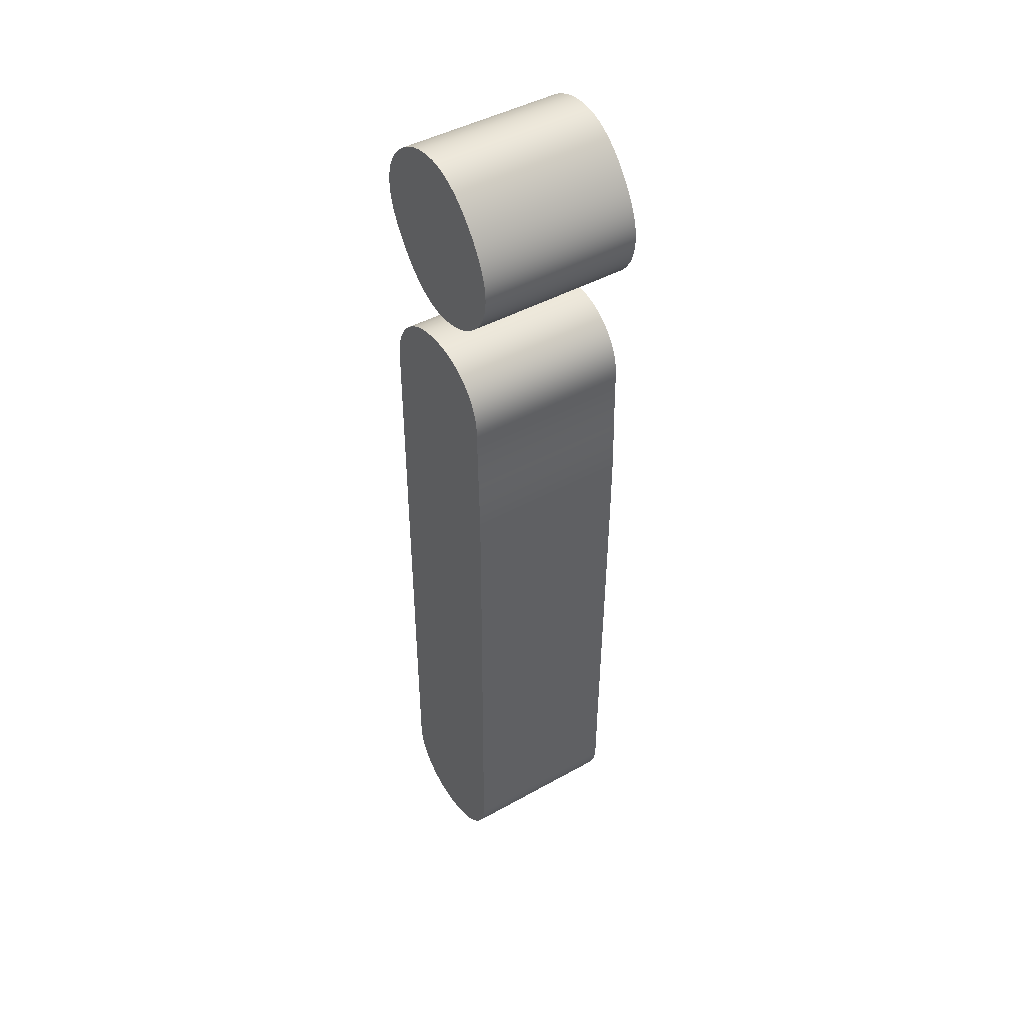
<metadata>
{"format":"obj","ext":"obj","renderer":"f3d","projection":"perspective","resolution":1024,"background":"white","views":[{"elev":44.7,"azim":-123.0,"up":"+Z"}]}
</metadata>
<code>
o Text
v 1.405 0.05 0.1768
v 1.4 0.05 0.1798
v 1.398 0.05 0.1811
v 1.395 0.05 0.1822
v 1.392 0.05 0.1831
v 1.39 0.05 0.1838
v 1.387 0.05 0.1844
v 1.384 0.05 0.1849
v 1.377 0.05 0.1852
v 1.374 0.05 0.1851
v 1.371 0.05 0.1849
v 1.368 0.05 0.1844
v 1.365 0.05 0.1838
v 1.362 0.05 0.1831
v 1.36 0.05 0.1822
v 1.347 0.05 0.175
v 1.343 0.05 0.171
v 1.341 0.05 0.1688
v 1.338 0.05 0.1642
v 1.337 0.05 0.1618
v 1.333 0.05 0.1425
v 1.332 0.05 0.1319
v 1.332 0.05 0.1256
v 1.332 0.05 0.1221
v 1.332 0.05 0.1184
v 1.332 0.05 0.1146
v 1.332 0.05 0.1106
v 1.332 0.05 0.1064
v 1.332 0.05 0.102
v 1.332 0.05 0.09759
v 1.331 0.05 0.09338
v 1.331 0.05 0.08551
v 1.331 0.05 0.0784
v 1.331 0.05 0.07512
v 1.331 0.05 0.07202
v 1.331 0.05 0.06639
v 1.331 0.05 0.06385
v 1.331 0.05 0.0615
v 1.331 0.05 0.03453
v 1.331 0.05 0.02421
v 1.331 0.05 -0.01076
v 1.331 0.05 -0.02374
v 1.332 0.05 -0.08235
v 1.332 0.05 -0.113
v 1.332 0.05 -0.1273
v 1.332 0.05 -0.141
v 1.332 0.05 -0.2089
v 1.333 0.05 -0.2179
v 1.333 0.05 -0.2292
v 1.333 0.05 -0.235
v 1.335 0.05 -0.2405
v 1.34 0.05 -0.2504
v 1.348 0.05 -0.2589
v 1.352 0.05 -0.2623
v 1.36 0.05 -0.2662
v 1.365 0.05 -0.2679
v 1.374 0.05 -0.2692
v 1.377 0.05 -0.2693
v 1.384 0.05 -0.2689
v 1.395 0.05 -0.2662
v 1.398 0.05 -0.2651
v 1.4 0.05 -0.2638
v 1.402 0.05 -0.2623
v 1.405 0.05 -0.2607
v 1.407 0.05 -0.2589
v 1.411 0.05 -0.2549
v 1.415 0.05 -0.2504
v 1.416 0.05 -0.248
v 1.418 0.05 -0.2456
v 1.419 0.05 -0.2431
v 1.421 0.05 -0.235
v 1.422 0.05 -0.2322
v 1.422 0.05 0.1425
v 1.422 0.05 0.1455
v 1.422 0.05 0.1484
v 1.421 0.05 0.154
v 1.418 0.05 0.1618
v 1.417 0.05 0.1642
v 1.412 0.05 0.171
v 1.407 -0.05 0.175
v 1.395 -0.05 0.1822
v 1.387 -0.05 0.1844
v 1.384 -0.05 0.1849
v 1.381 -0.05 0.1851
v 1.377 -0.05 0.1852
v 1.374 -0.05 0.1851
v 1.362 -0.05 0.1831
v 1.36 -0.05 0.1822
v 1.357 -0.05 0.1811
v 1.35 -0.05 0.1768
v 1.347 -0.05 0.175
v 1.345 -0.05 0.173
v 1.335 -0.05 0.1567
v 1.333 -0.05 0.1513
v 1.333 -0.05 0.1484
v 1.333 -0.05 0.1455
v 1.333 -0.05 0.1401
v 1.332 -0.05 0.1376
v 1.332 -0.05 0.1221
v 1.332 -0.05 0.1146
v 1.332 -0.05 0.1106
v 1.331 -0.05 0.09338
v 1.331 -0.05 0.08551
v 1.331 -0.05 0.0784
v 1.331 -0.05 0.06639
v 1.331 -0.05 0.05318
v 1.331 -0.05 0.03453
v 1.331 -0.05 0.02421
v 1.331 -0.05 0.001564
v 1.331 -0.05 -0.01076
v 1.331 -0.05 -0.02374
v 1.331 -0.05 -0.0374
v 1.331 -0.05 -0.05171
v 1.332 -0.05 -0.113
v 1.332 -0.05 -0.1273
v 1.332 -0.05 -0.141
v 1.332 -0.05 -0.1539
v 1.332 -0.05 -0.1663
v 1.332 -0.05 -0.1779
v 1.332 -0.05 -0.1889
v 1.332 -0.05 -0.1992
v 1.332 -0.05 -0.2089
v 1.333 -0.05 -0.2179
v 1.333 -0.05 -0.2262
v 1.333 -0.05 -0.2322
v 1.333 -0.05 -0.235
v 1.334 -0.05 -0.2378
v 1.335 -0.05 -0.2405
v 1.336 -0.05 -0.2431
v 1.337 -0.05 -0.2456
v 1.338 -0.05 -0.248
v 1.34 -0.05 -0.2504
v 1.343 -0.05 -0.2549
v 1.345 -0.05 -0.2569
v 1.348 -0.05 -0.2589
v 1.35 -0.05 -0.2607
v 1.352 -0.05 -0.2623
v 1.355 -0.05 -0.2638
v 1.357 -0.05 -0.2651
v 1.368 -0.05 -0.2685
v 1.377 -0.05 -0.2693
v 1.387 -0.05 -0.2685
v 1.389 -0.05 -0.2679
v 1.415 -0.05 -0.2504
v 1.418 -0.05 -0.2456
v 1.42 -0.05 -0.2405
v 1.421 -0.05 -0.235
v 1.422 -0.05 -0.2292
v 1.422 -0.05 -0.2262
v 1.422 -0.05 0.1484
v 1.421 -0.05 0.1513
v 1.419 -0.05 0.1593
v 1.418 -0.05 0.1618
v 1.417 -0.05 0.1642
v 1.415 -0.05 0.1666
v 1.413 -0.05 0.1688
v 1.412 -0.05 0.171
v 1.409 -0.05 0.173
v 1.409 0.05 0.173
v 1.407 0.05 0.175
v 1.405 -0.05 0.1768
v 1.403 -0.05 0.1784
v 1.403 0.05 0.1784
v 1.4 -0.05 0.1798
v 1.398 -0.05 0.1811
v 1.392 -0.05 0.1831
v 1.39 -0.05 0.1838
v 1.381 0.05 0.1851
v 1.371 -0.05 0.1849
v 1.368 -0.05 0.1844
v 1.365 -0.05 0.1838
v 1.357 0.05 0.1811
v 1.354 -0.05 0.1798
v 1.354 0.05 0.1798
v 1.352 -0.05 0.1784
v 1.352 0.05 0.1784
v 1.35 0.05 0.1768
v 1.345 0.05 0.173
v 1.343 -0.05 0.171
v 1.341 -0.05 0.1688
v 1.34 -0.05 0.1666
v 1.34 0.05 0.1666
v 1.338 -0.05 0.1642
v 1.337 -0.05 0.1618
v 1.336 -0.05 0.1593
v 1.336 0.05 0.1593
v 1.335 0.05 0.1567
v 1.334 -0.05 0.154
v 1.334 0.05 0.154
v 1.333 0.05 0.1513
v 1.333 0.05 0.1484
v 1.333 0.05 0.1455
v 1.333 -0.05 0.1425
v 1.333 0.05 0.1401
v 1.332 0.05 0.1376
v 1.332 -0.05 0.1348
v 1.332 0.05 0.1348
v 1.332 -0.05 0.1319
v 1.332 -0.05 0.1288
v 1.332 0.05 0.1288
v 1.332 -0.05 0.1256
v 1.332 -0.05 0.1184
v 1.332 -0.05 0.1064
v 1.332 -0.05 0.102
v 1.332 -0.05 0.09759
v 1.331 -0.05 0.08935
v 1.331 0.05 0.08935
v 1.331 -0.05 0.08186
v 1.331 0.05 0.08186
v 1.331 -0.05 0.07512
v 1.331 -0.05 0.07202
v 1.331 -0.05 0.06911
v 1.331 0.05 0.06911
v 1.331 -0.05 0.06385
v 1.331 -0.05 0.0615
v 1.331 0.05 0.05318
v 1.331 -0.05 0.04419
v 1.331 0.05 0.04419
v 1.331 -0.05 0.01322
v 1.331 0.05 0.01322
v 1.331 0.05 0.001564
v 1.331 0.05 -0.0374
v 1.331 0.05 -0.05171
v 1.332 -0.05 -0.0667
v 1.332 0.05 -0.0667
v 1.332 -0.05 -0.08235
v 1.332 -0.05 -0.098
v 1.332 0.05 -0.098
v 1.332 0.05 -0.1539
v 1.332 0.05 -0.1663
v 1.332 0.05 -0.1779
v 1.332 0.05 -0.1889
v 1.332 0.05 -0.1992
v 1.333 0.05 -0.2262
v 1.333 -0.05 -0.2292
v 1.333 0.05 -0.2322
v 1.334 0.05 -0.2378
v 1.336 0.05 -0.2431
v 1.337 0.05 -0.2456
v 1.338 0.05 -0.248
v 1.341 -0.05 -0.2527
v 1.341 0.05 -0.2527
v 1.343 0.05 -0.2549
v 1.345 0.05 -0.2569
v 1.35 0.05 -0.2607
v 1.355 0.05 -0.2638
v 1.357 0.05 -0.2651
v 1.36 -0.05 -0.2662
v 1.363 -0.05 -0.2671
v 1.363 0.05 -0.2671
v 1.365 -0.05 -0.2679
v 1.368 0.05 -0.2685
v 1.371 -0.05 -0.2689
v 1.371 0.05 -0.2689
v 1.374 -0.05 -0.2692
v 1.38 -0.05 -0.2692
v 1.38 0.05 -0.2692
v 1.384 -0.05 -0.2689
v 1.387 0.05 -0.2685
v 1.389 0.05 -0.2679
v 1.392 -0.05 -0.2671
v 1.392 0.05 -0.2671
v 1.395 -0.05 -0.2662
v 1.398 -0.05 -0.2651
v 1.4 -0.05 -0.2638
v 1.402 -0.05 -0.2623
v 1.405 -0.05 -0.2607
v 1.407 -0.05 -0.2589
v 1.409 -0.05 -0.2569
v 1.409 0.05 -0.2569
v 1.411 -0.05 -0.2549
v 1.413 -0.05 -0.2527
v 1.413 0.05 -0.2527
v 1.416 -0.05 -0.248
v 1.419 -0.05 -0.2431
v 1.42 0.05 -0.2405
v 1.421 -0.05 -0.2378
v 1.421 0.05 -0.2378
v 1.422 -0.05 -0.2322
v 1.422 0.05 -0.2292
v 1.422 0.05 -0.2262
v 1.422 -0.05 0.1425
v 1.422 -0.05 0.1455
v 1.421 0.05 0.1513
v 1.421 -0.05 0.154
v 1.42 -0.05 0.1567
v 1.42 0.05 0.1567
v 1.419 0.05 0.1593
v 1.415 0.05 0.1666
v 1.413 0.05 0.1688
v 1.406 0.05 0.3008
v 1.35 0.05 0.3014
v 1.404 0.05 0.3026
v 1.408 0.05 0.2988
v 1.406 -0.05 0.3008
v 1.408 -0.05 0.2988
v 1.404 -0.05 0.3026
v 1.35 -0.05 0.3014
v 1.347 -0.05 0.2988
v 1.353 -0.05 0.3038
v 1.356 -0.05 0.3058
v 1.401 -0.05 0.3043
v 1.353 0.05 0.3038
v 1.401 0.05 0.3043
v 1.356 0.05 0.3058
v 1.359 0.05 0.3075
v 1.399 0.05 0.3058
v 1.396 0.05 0.3071
v 1.399 -0.05 0.3058
v 1.359 -0.05 0.3075
v 1.396 -0.05 0.3071
v 1.393 -0.05 0.3082
v 1.391 -0.05 0.3092
v 1.363 -0.05 0.3089
v 1.393 0.05 0.3082
v 1.363 0.05 0.3089
v 1.391 0.05 0.3092
v 1.366 0.05 0.3099
v 1.388 0.05 0.3099
v 1.369 0.05 0.3107
v 1.385 0.05 0.3105
v 1.388 -0.05 0.3099
v 1.366 -0.05 0.3099
v 1.369 -0.05 0.3107
v 1.385 -0.05 0.3105
v 1.382 -0.05 0.311
v 1.373 -0.05 0.3112
v 1.379 -0.05 0.3112
v 1.382 0.05 0.311
v 1.379 0.05 0.3112
v 1.373 0.05 0.3112
v 1.376 0.05 0.3113
v 1.376 -0.05 0.3113
v 1.347 0.05 0.2988
v 1.411 -0.05 0.2967
v 1.343 -0.05 0.2959
v 1.413 -0.05 0.2945
v 1.34 -0.05 0.2926
v 1.343 0.05 0.2959
v 1.34 0.05 0.2926
v 1.411 0.05 0.2967
v 1.413 0.05 0.2945
v 1.415 0.05 0.2922
v 1.416 0.05 0.2899
v 1.415 -0.05 0.2922
v 1.416 -0.05 0.2899
v 1.418 -0.05 0.2875
v 1.337 -0.05 0.2891
v 1.337 0.05 0.2891
v 1.335 -0.05 0.2857
v 1.42 -0.05 0.2825
v 1.332 -0.05 0.2823
v 1.419 -0.05 0.285
v 1.335 0.05 0.2857
v 1.332 0.05 0.2823
v 1.42 0.05 0.2825
v 1.418 0.05 0.2875
v 1.419 0.05 0.285
v 1.421 0.05 0.2798
v 1.33 0.05 0.279
v 1.422 0.05 0.2771
v 1.421 -0.05 0.2798
v 1.422 -0.05 0.2771
v 1.33 -0.05 0.279
v 1.328 -0.05 0.2757
v 1.422 -0.05 0.2744
v 1.327 -0.05 0.2725
v 1.328 0.05 0.2757
v 1.422 0.05 0.2744
v 1.327 0.05 0.2725
v 1.325 0.05 0.2693
v 1.422 0.05 0.2715
v 1.423 0.05 0.2686
v 1.422 -0.05 0.2715
v 1.325 -0.05 0.2693
v 1.423 -0.05 0.2686
v 1.422 -0.05 0.2657
v 1.324 -0.05 0.2661
v 1.323 -0.05 0.263
v 1.324 0.05 0.2661
v 1.323 0.05 0.263
v 1.422 0.05 0.2657
v 1.422 0.05 0.2627
v 1.322 0.05 0.2599
v 1.421 0.05 0.2597
v 1.422 -0.05 0.2627
v 1.421 -0.05 0.2597
v 1.322 -0.05 0.2599
v 1.322 -0.05 0.2569
v 1.322 0.05 0.2569
v 1.321 -0.05 0.2538
v 1.421 -0.05 0.2567
v 1.42 -0.05 0.2536
v 1.421 0.05 0.2567
v 1.321 0.05 0.2538
v 1.42 0.05 0.2536
v 1.321 0.05 0.2509
v 1.418 0.05 0.2504
v 1.321 0.05 0.2479
v 1.417 0.05 0.2473
v 1.418 -0.05 0.2504
v 1.321 -0.05 0.2479
v 1.417 -0.05 0.2473
v 1.321 -0.05 0.2509
v 1.321 -0.05 0.245
v 1.415 -0.05 0.244
v 1.413 -0.05 0.2408
v 1.322 -0.05 0.2422
v 1.415 0.05 0.244
v 1.322 0.05 0.2422
v 1.413 0.05 0.2408
v 1.321 0.05 0.245
v 1.323 0.05 0.2395
v 1.411 0.05 0.2375
v 1.325 0.05 0.2343
v 1.409 0.05 0.2341
v 1.324 0.05 0.2368
v 1.411 -0.05 0.2375
v 1.325 -0.05 0.2343
v 1.409 -0.05 0.2341
v 1.324 -0.05 0.2368
v 1.323 -0.05 0.2395
v 1.326 -0.05 0.2318
v 1.406 -0.05 0.2307
v 1.406 0.05 0.2307
v 1.403 -0.05 0.2272
v 1.327 -0.05 0.2294
v 1.327 0.05 0.2294
v 1.329 -0.05 0.2271
v 1.331 -0.05 0.2249
v 1.329 0.05 0.2271
v 1.331 0.05 0.2249
v 1.403 0.05 0.2272
v 1.4 0.05 0.2239
v 1.333 0.05 0.2227
v 1.397 0.05 0.221
v 1.4 -0.05 0.2239
v 1.333 -0.05 0.2227
v 1.397 -0.05 0.221
v 1.338 -0.05 0.2187
v 1.335 -0.05 0.2206
v 1.394 -0.05 0.2184
v 1.394 0.05 0.2184
v 1.391 -0.05 0.216
v 1.34 -0.05 0.2169
v 1.343 -0.05 0.2153
v 1.34 0.05 0.2169
v 1.343 0.05 0.2153
v 1.391 0.05 0.216
v 1.338 0.05 0.2187
v 1.335 0.05 0.2206
v 1.388 0.05 0.214
v 1.345 0.05 0.2139
v 1.348 0.05 0.2126
v 1.384 0.05 0.2123
v 1.388 -0.05 0.214
v 1.384 -0.05 0.2123
v 1.348 -0.05 0.2126
v 1.345 -0.05 0.2139
v 1.351 -0.05 0.2115
v 1.351 0.05 0.2115
v 1.381 -0.05 0.2109
v 1.353 -0.05 0.2106
v 1.378 -0.05 0.2099
v 1.356 -0.05 0.2098
v 1.353 0.05 0.2106
v 1.356 0.05 0.2098
v 1.378 0.05 0.2099
v 1.381 0.05 0.2109
v 1.359 0.05 0.2092
v 1.374 0.05 0.2091
v 1.371 0.05 0.2086
v 1.362 0.05 0.2088
v 1.374 -0.05 0.2091
v 1.362 -0.05 0.2088
v 1.359 -0.05 0.2092
v 1.371 -0.05 0.2086
v 1.365 -0.05 0.2086
v 1.368 -0.05 0.2085
v 1.368 0.05 0.2085
v 1.365 0.05 0.2086
v 1.326 0.05 0.2318
f 57 257 58
f 57 59 257
f 254 59 57
f 254 259 59
f 252 259 254
f 252 260 259
f 56 260 252
f 56 262 260
f 250 262 56
f 250 60 262
f 55 60 250
f 55 61 60
f 247 61 55
f 247 62 61
f 246 62 247
f 246 63 62
f 54 63 246
f 54 64 63
f 245 64 54
f 245 65 64
f 53 65 245
f 53 270 65
f 244 270 53
f 243 270 244
f 243 66 270
f 242 66 243
f 242 273 66
f 272 144 132 241
f 144 274 131 132
f 414 416 415 417
f 356 359 355 354
f 359 361 360 355
f 369 372 370 368
f 277 147 126 127
f 371 373 382 380
f 279 148 235 125
f 148 149 124 235
f 48 281 234
f 48 73 281
f 47 73 48
f 233 73 47
f 232 73 233
f 231 73 232
f 230 73 231
f 229 73 230
f 46 73 229
f 45 73 46
f 44 73 45
f 228 73 44
f 43 73 228
f 225 73 43
f 223 73 225
f 222 73 223
f 42 73 222
f 41 73 42
f 221 73 41
f 220 73 221
f 40 73 220
f 39 73 40
f 218 73 39
f 216 73 218
f 38 73 216
f 37 73 38
f 36 73 37
f 213 73 36
f 35 73 213
f 34 73 35
f 33 73 34
f 209 73 33
f 32 73 209
f 207 73 32
f 31 73 207
f 30 73 31
f 29 73 30
f 28 73 29
f 27 73 28
f 26 73 27
f 25 73 26
f 24 73 25
f 23 73 24
f 200 73 23
f 22 73 200
f 197 73 22
f 195 73 197
f 194 73 195
f 21 73 194
f 282 283 96 193
f 95 96 283 150
f 147 279 125 126
f 188 94 151 285
f 93 188 285 286
f 275 146 128 129
f 184 185 152 153
f 183 184 153 154
f 181 183 154 155
f 180 181 155 156
f 18 79 290
f 17 79 18
f 17 159 79
f 178 159 17
f 16 159 178
f 16 160 159
f 177 160 16
f 177 1 160
f 176 1 177
f 176 163 1
f 174 163 176
f 174 2 163
f 172 2 174
f 172 3 2
f 15 3 172
f 15 4 3
f 14 4 15
f 14 5 4
f 13 5 14
f 13 6 5
f 12 6 13
f 12 7 6
f 11 7 12
f 11 8 7
f 10 8 11
f 10 168 8
f 9 168 10
f 255 141 256
f 255 256 258
f 253 255 258
f 253 258 142
f 140 253 142
f 140 142 143
f 251 140 143
f 251 143 261
f 249 251 261
f 249 261 263
f 248 249 263
f 248 263 264
f 139 248 264
f 139 264 265
f 138 139 265
f 138 265 266
f 137 138 266
f 137 266 267
f 136 137 267
f 136 267 268
f 135 136 268
f 135 268 269
f 134 135 269
f 133 134 269
f 133 269 271
f 241 133 271
f 241 271 272
f 482 425 433 428
f 239 69 68 240
f 238 70 69 239
f 51 276 70 238
f 237 278 276 51
f 375 376 374 367
f 236 72 71 50
f 94 95 150 151
f 191 75 74 192
f 123 124 149
f 123 149 282
f 122 123 282
f 121 122 282
f 120 121 282
f 119 120 282
f 118 119 282
f 117 118 282
f 116 117 282
f 115 116 282
f 114 115 282
f 227 114 282
f 226 227 282
f 224 226 282
f 113 224 282
f 112 113 282
f 111 112 282
f 110 111 282
f 109 110 282
f 219 109 282
f 108 219 282
f 107 108 282
f 217 107 282
f 106 217 282
f 215 106 282
f 214 215 282
f 105 214 282
f 212 105 282
f 211 212 282
f 210 211 282
f 104 210 282
f 208 104 282
f 103 208 282
f 206 103 282
f 102 206 282
f 205 102 282
f 204 205 282
f 203 204 282
f 101 203 282
f 100 101 282
f 202 100 282
f 99 202 282
f 201 99 282
f 199 201 282
f 198 199 282
f 196 198 282
f 98 196 282
f 97 98 282
f 193 97 282
f 234 281 280 49
f 49 280 72 236
f 190 284 75 191
f 50 71 278 237
f 146 277 127 128
f 186 288 287 187
f 145 275 129 130
f 274 145 130 131
f 240 68 67 52
f 52 67 273 242
f 180 156 157
f 179 180 157
f 179 157 158
f 92 179 158
f 91 92 158
f 91 158 80
f 90 91 80
f 90 80 161
f 175 90 161
f 175 161 162
f 173 175 162
f 173 162 164
f 89 173 164
f 89 164 165
f 88 89 165
f 88 165 81
f 87 88 81
f 87 81 166
f 171 87 166
f 171 166 167
f 170 171 167
f 170 167 82
f 169 170 82
f 169 82 83
f 86 169 83
f 86 83 84
f 85 86 84
f 292 293 291
f 292 291 294
f 298 296 295
f 298 295 297
f 298 299 296
f 300 298 297
f 300 297 302
f 301 300 302
f 303 293 292
f 303 304 293
f 305 304 303
f 305 307 304
f 306 307 305
f 306 308 307
f 310 301 309
f 301 302 309
f 310 309 311
f 310 311 312
f 314 312 313
f 314 310 312
f 316 315 306
f 306 315 308
f 316 317 315
f 318 317 316
f 318 319 317
f 320 319 318
f 320 321 319
f 324 323 322
f 323 313 322
f 324 322 325
f 324 325 326
f 327 324 326
f 327 326 328
f 320 329 321
f 331 330 329
f 331 329 320
f 332 330 331
f 333 327 328
f 323 314 313
f 299 335 296
f 299 336 335
f 336 337 335
f 336 338 337
f 339 342 340
f 334 341 339
f 339 341 342
f 340 342 343
f 340 343 344
f 338 345 337
f 338 346 345
f 340 344 357 349
f 357 358 354 349
f 350 351 353
f 19 78 77 20
f 352 362 351 350
f 354 358 356
f 416 425 482 415
f 18 290 289 182
f 352 364 363 362
f 411 414 413 410
f 360 361 369 368
f 399 400 409 412
f 409 411 410 412
f 367 374 366 365
f 398 400 399 397
f 372 373 371 370
f 396 398 397 395
f 378 379 377
f 380 382 381
f 375 378 377 376
f 379 388 386 377
f 189 76 284 190
f 385 390 384 383
f 394 395 390 385
f 388 389 387 386
f 391 393 392
f 392 387 389 391
f 395 394 396
f 391 404 401 393
f 402 403 401 404
f 187 287 76 189
f 383 384 381 382
f 365 366 363 364
f 185 93 286 152
f 405 408 407 406
f 405 406 403 402
f 408 422 418 407
f 419 420 418 421
f 413 414 417
f 350 353 347 348
f 422 421 418
f 20 77 288 186
f 182 289 78 19
f 338 348 347 346
f 427 429 426
f 429 430 426
f 431 433 432
f 428 433 431
f 432 433 434
f 423 427 426 424
f 432 434 435
f 435 434 436
f 430 438 437
f 438 439 437
f 430 437 426
f 441 440 439
f 440 442 439
f 438 441 439
f 445 444 442
f 440 445 442
f 445 446 444
f 447 449 448
f 447 443 449
f 450 443 447
f 450 436 443
f 451 436 450
f 435 436 451
f 448 449 452
f 448 452 453
f 453 452 454
f 454 452 455
f 458 457 456
f 446 456 444
f 459 458 456
f 446 459 456
f 458 460 457
f 460 462 457
f 460 463 462
f 463 464 462
f 463 465 464
f 461 469 466
f 466 468 467
f 466 469 468
f 461 455 469
f 467 468 470
f 470 468 471
f 473 471 472
f 470 471 473
f 476 475 474
f 475 477 474
f 476 474 464
f 475 478 477
f 478 479 477
f 481 472 480
f 473 472 481
f 465 476 464
f 454 455 461
f 423 424 420 419
f 334 294 341
f 292 294 334
f 297 293 304 302
f 158 159 160 80
f 80 160 1 161
f 161 1 163 162
f 162 163 2 164
f 164 2 3 165
f 165 3 4 81
f 81 4 5 166
f 166 5 6 167
f 167 6 7 82
f 82 7 8 83
f 83 8 168 84
f 84 168 9 85
f 85 9 10 86
f 86 10 11 169
f 169 11 12 170
f 170 12 13 171
f 171 13 14 87
f 87 14 15 88
f 88 15 172 89
f 89 172 174 173
f 173 174 176 175
f 175 176 177 90
f 90 177 16 91
f 91 16 178 92
f 92 178 17 179
f 179 17 18 180
f 180 18 182 181
f 181 182 19 183
f 183 19 20 184
f 184 20 186 185
f 185 186 187 93
f 93 187 189 188
f 188 189 190 94
f 94 190 191 95
f 95 191 192 96
f 96 192 21 193
f 193 21 194 97
f 97 194 195 98
f 98 195 197 196
f 196 197 22 198
f 198 22 200 199
f 208 209 33 104
f 199 200 23 201
f 99 24 25 202
f 202 25 26 100
f 100 26 27 101
f 101 27 28 203
f 203 28 29 204
f 204 29 30 205
f 205 30 31 102
f 102 31 207 206
f 206 207 32 103
f 192 74 73 21
f 103 32 209 208
f 104 33 34 210
f 210 34 35 211
f 211 35 213 212
f 212 213 36 105
f 105 36 37 214
f 214 37 38 215
f 215 38 216 106
f 106 216 218 217
f 217 218 39 107
f 107 39 40 108
f 108 40 220 219
f 219 220 221 109
f 109 221 41 110
f 110 41 42 111
f 111 42 222 112
f 112 222 223 113
f 113 223 225 224
f 224 225 43 226
f 226 43 228 227
f 227 228 44 114
f 114 44 45 115
f 115 45 46 116
f 116 46 229 117
f 117 229 230 118
f 118 230 231 119
f 119 231 232 120
f 120 232 233 121
f 121 233 47 122
f 122 47 48 123
f 424 425 416 420
f 123 48 234 124
f 235 49 236 125
f 125 236 50 126
f 126 50 237 127
f 418 414 411 407
f 141 58 257 256
f 421 417 415 419
f 426 433 425 424
f 131 240 52 132
f 132 52 242 241
f 241 242 243 133
f 133 243 244 134
f 134 244 53 135
f 135 53 245 136
f 136 245 54 137
f 405 412 410 408
f 137 54 246 138
f 139 247 55 248
f 457 455 452 456
f 249 250 56 251
f 251 56 252 140
f 140 252 254 253
f 253 254 57 255
f 264 61 62 265
f 255 57 58 141
f 256 257 59 258
f 258 59 259 142
f 142 259 260 143
f 143 260 262 261
f 261 262 60 263
f 148 280 281 149
f 263 60 61 264
f 265 62 63 266
f 266 63 64 267
f 267 64 65 268
f 268 65 270 269
f 269 270 66 271
f 271 66 273 272
f 474 471 468 464
f 144 67 68 274
f 124 234 49 235
f 274 68 69 145
f 275 70 276 146
f 146 276 278 277
f 277 278 71 147
f 147 71 72 279
f 145 69 70 275
f 279 72 280 148
f 149 281 73 282
f 282 73 74 283
f 283 74 75 150
f 150 75 284 151
f 151 284 76 285
f 285 76 287 286
f 286 287 288 152
f 152 288 77 153
f 153 77 78 154
f 154 78 289 155
f 155 289 290 156
f 156 290 79 157
f 157 79 159 158
f 295 291 293 297
f 296 294 291 295
f 298 292 334 299
f 300 303 292 298
f 477 472 471 474
f 310 306 305 301
f 302 304 307 309
f 309 307 308 311
f 311 308 315 312
f 312 315 317 313
f 313 317 319 322
f 322 319 321 325
f 138 246 247 139
f 325 321 329 326
f 333 332 331 327
f 476 470 473 475
f 419 415 482 423
f 324 320 318 323
f 375 371 380 378
f 299 334 339 336
f 336 339 340 338
f 345 343 342 337
f 337 342 341 335
f 346 344 343 345
f 347 357 344 346
f 348 349 354 350
f 338 340 349 348
f 350 354 355 352
f 351 356 358 353
f 353 358 357 347
f 362 359 356 351
f 363 361 359 362
f 364 360 368 365
f 352 355 360 364
f 365 368 370 367
f 367 370 371 375
f 376 373 372 374
f 374 372 369 366
f 377 382 373 376
f 314 316 306 310
f 378 380 381 379
f 386 383 382 377
f 387 385 383 386
f 379 381 384 388
f 388 384 390 389
f 389 390 395 391
f 393 396 394 392
f 392 394 385 387
f 401 398 396 393
f 403 400 398 401
f 391 395 397 404
f 404 397 399 402
f 406 409 400 403
f 407 411 409 406
f 129 238 239 130
f 420 416 414 418
f 127 237 51 128
f 402 399 412 405
f 201 23 24 99
f 128 51 238 129
f 408 410 413 422
f 422 413 417 421
f 465 467 470 476
f 130 239 240 131
f 248 55 250 249
f 427 428 431 429
f 423 482 428 427
f 429 431 432 430
f 437 434 433 426
f 439 436 434 437
f 442 443 436 439
f 444 449 443 442
f 445 447 448 446
f 440 450 447 445
f 441 451 450 440
f 438 435 451 441
f 456 452 449 444
f 272 273 67 144
f 459 453 454 458
f 446 448 453 459
f 458 454 461 460
f 460 461 466 463
f 463 466 467 465
f 462 469 455 457
f 464 468 469 462
f 301 305 303 300
f 327 331 320 324
f 479 480 472 477
f 478 481 480 479
f 475 473 481 478
f 326 329 330 328
f 328 330 332 333
f 430 432 435 438
f 323 318 316 314
f 366 369 361 363
f 335 341 294 296

</code>
